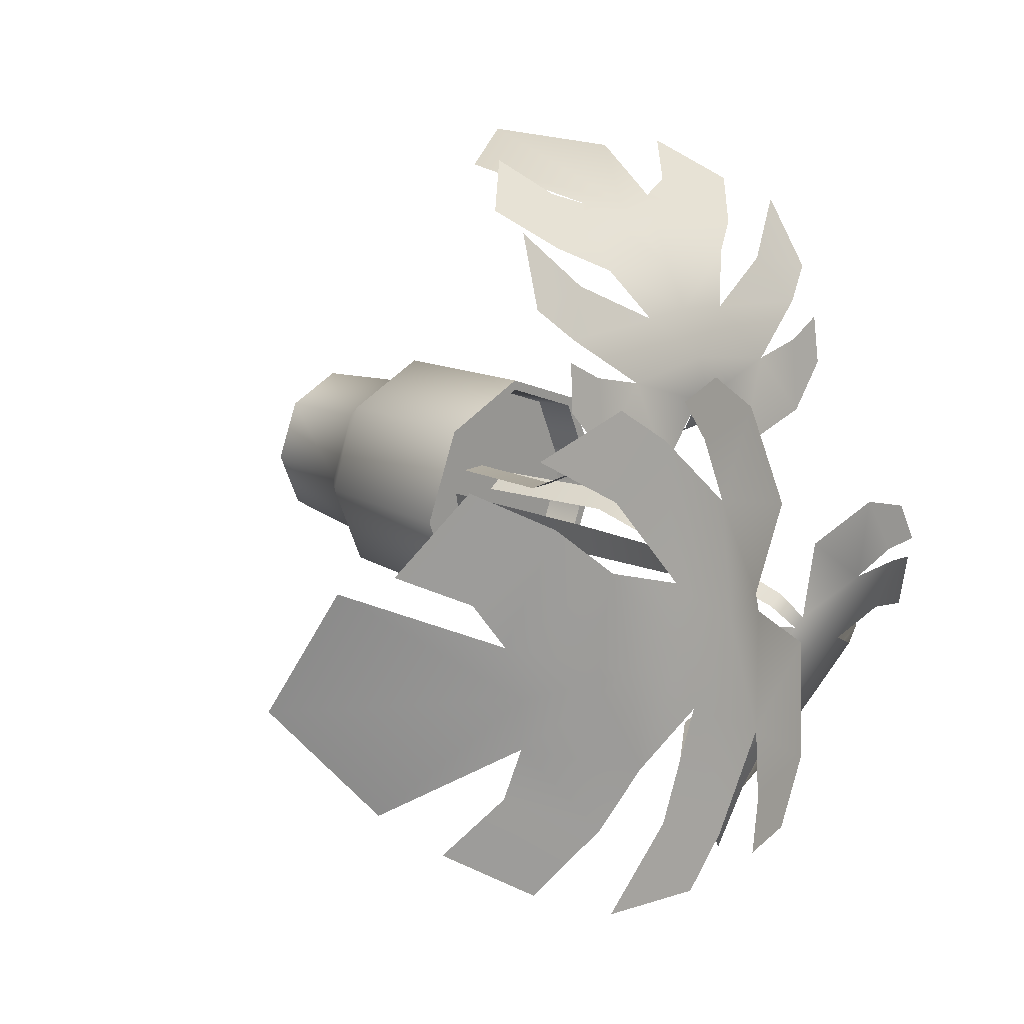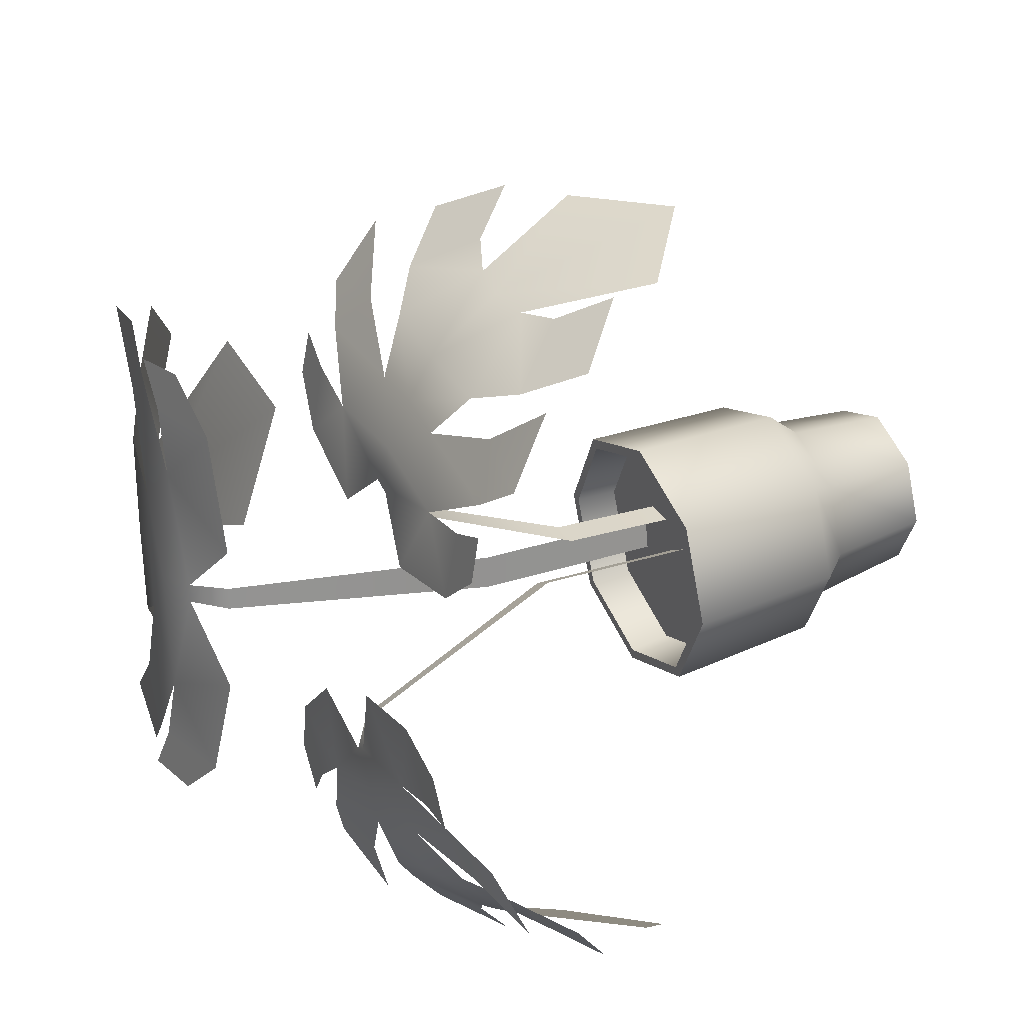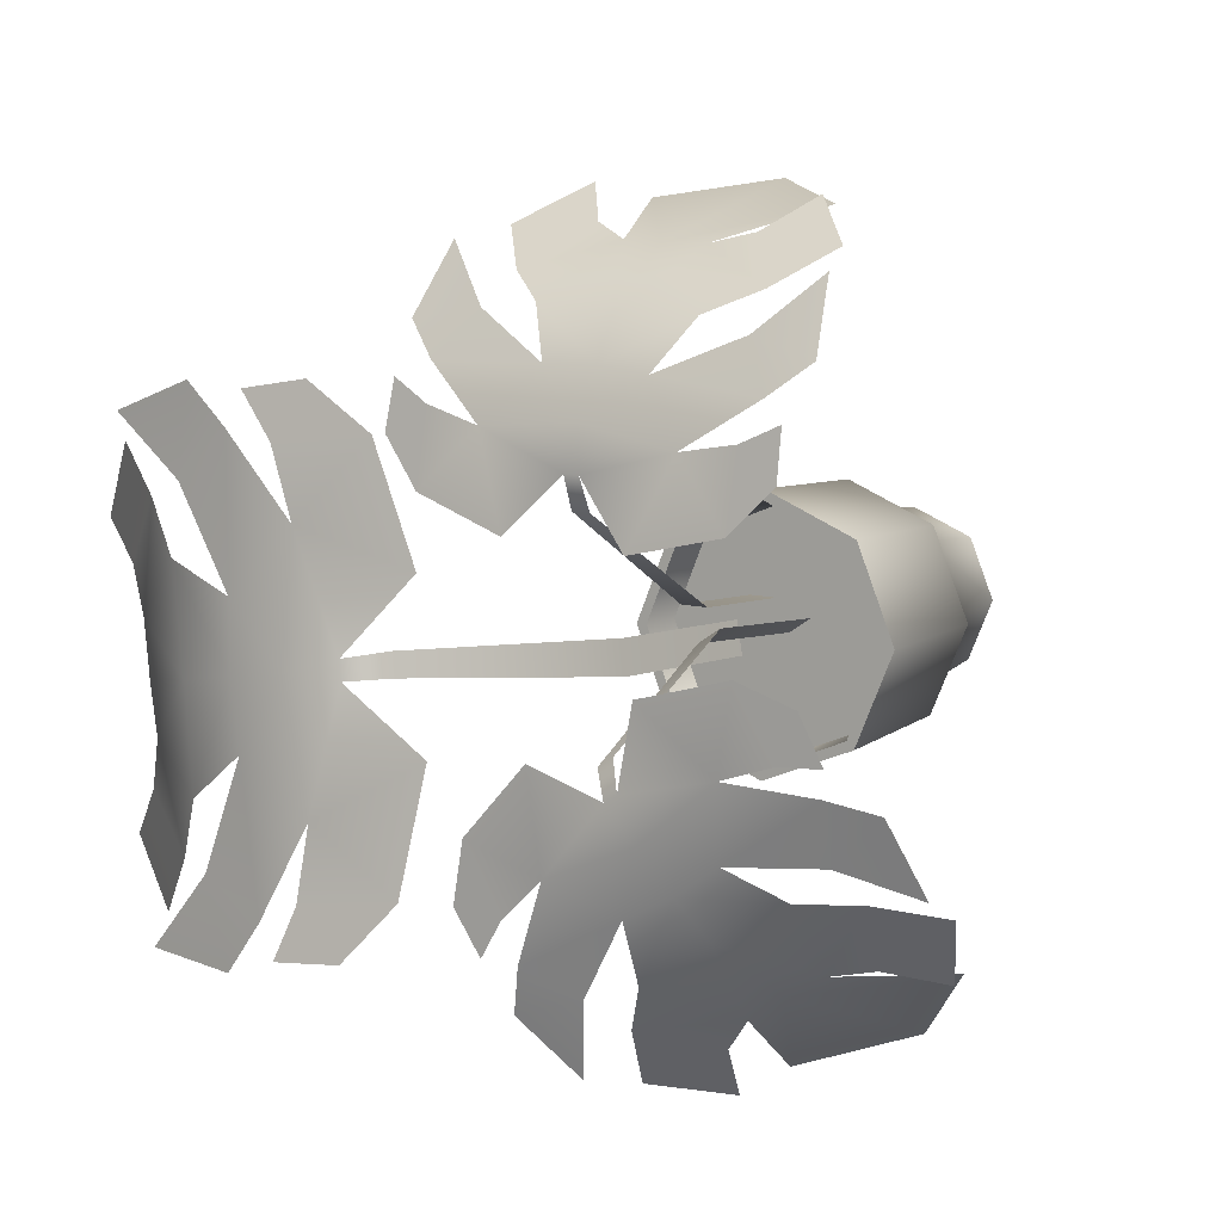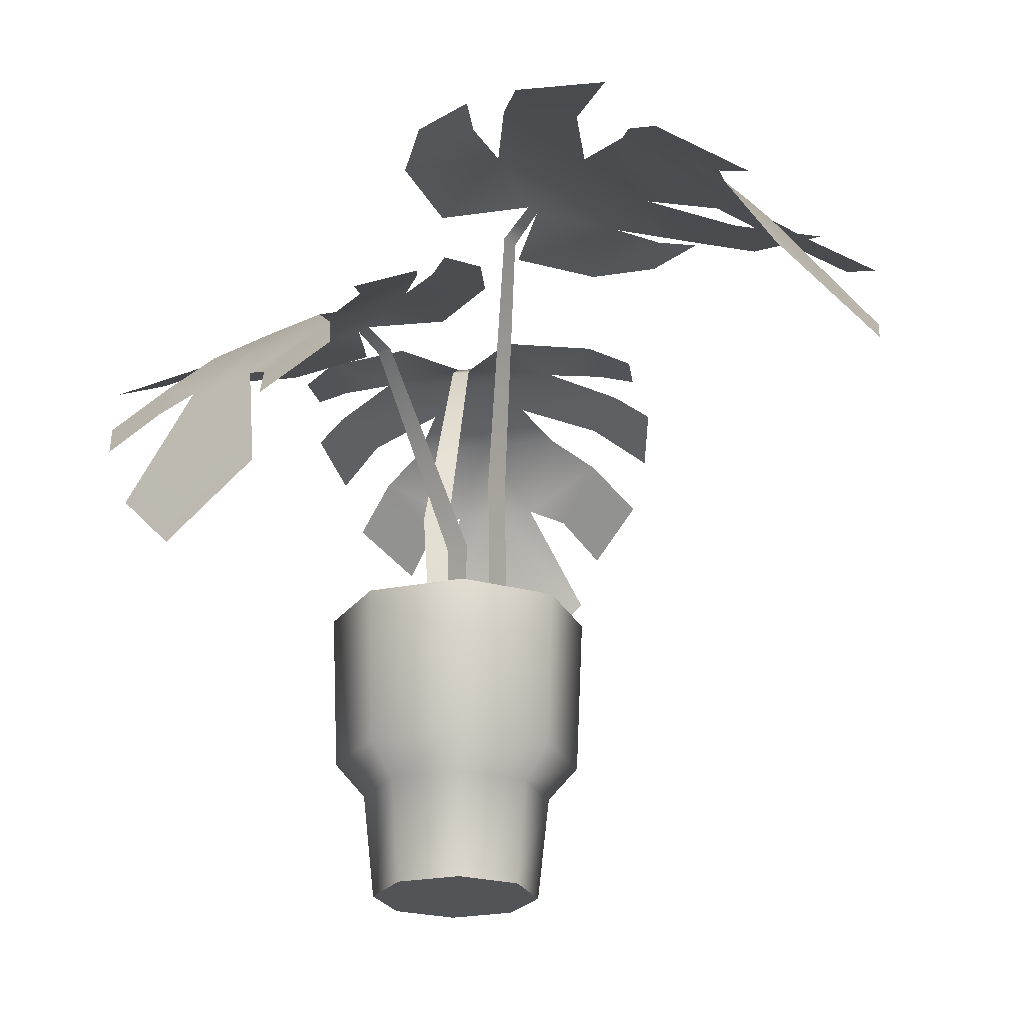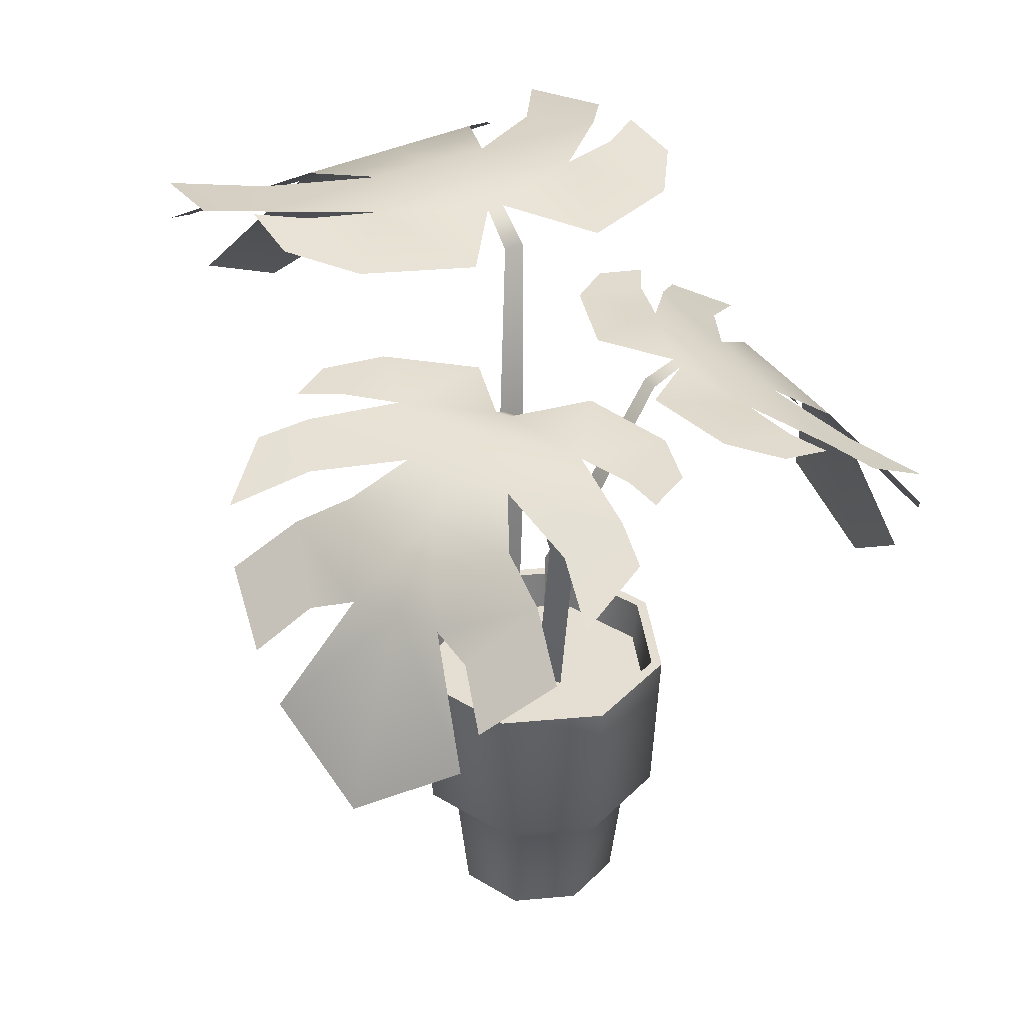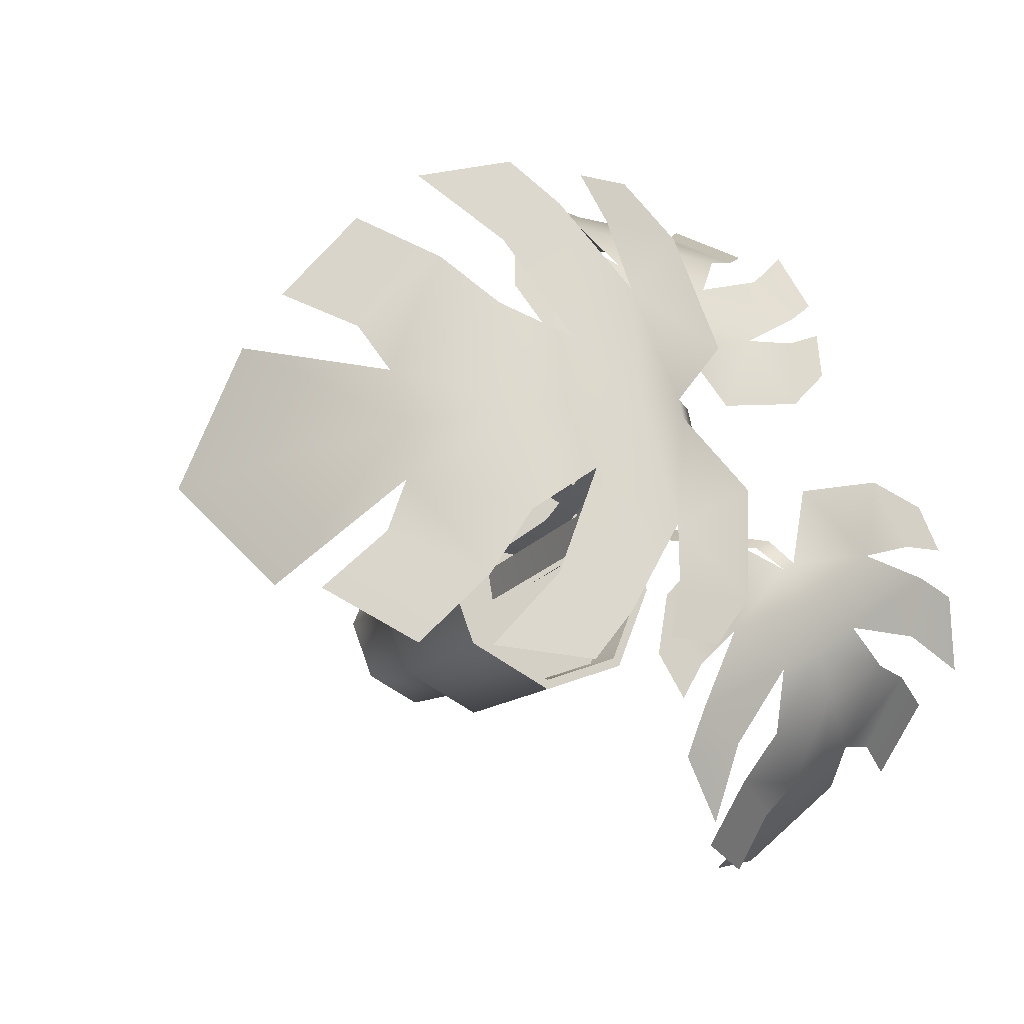
<metadata>
{"format":"obj","ext":"obj","renderer":"f3d","projection":"perspective","resolution":1024,"background":"white","views":[{"elev":18.4,"azim":134.0,"up":"+Z"},{"elev":34.4,"azim":-118.2,"up":"+Z"},{"elev":9.1,"azim":-147.4,"up":"+Z"},{"elev":-23.1,"azim":41.9,"up":"+Y"},{"elev":36.9,"azim":-119.3,"up":"+Y"},{"elev":-18.2,"azim":148.9,"up":"+Z"}]}
</metadata>
<code>
o Houseplant_1_Cylinder.024
v -0 0.129 -0.1152
v -0 0.2749 -0.1215
v 0.08149 0.129 -0.08149
v 0.08594 0.2749 -0.08594
v 0.1152 0.129 0
v 0.1215 0.2749 0
v 0.08149 0.129 0.08149
v 0.08594 0.2749 0.08594
v -0 0.129 0.1152
v -0 0.2749 0.1215
v -0.08149 0.129 0.08149
v -0.08594 0.2749 0.08594
v -0.1152 0.129 -0
v -0.1215 0.2749 -0
v -0.08149 0.129 -0.08149
v -0.08594 0.2749 -0.08594
v -0 0.09779 -0.08801
v 0.06223 0.09779 -0.06223
v 0.08801 0.09779 0
v 0.06223 0.09779 0.06223
v -0 0.09779 0.08801
v -0.06223 0.09779 0.06223
v -0.08801 0.09779 -0
v -0.06223 0.09779 -0.06223
v -0 0.001502 -0.07737
v 0.05471 0.001502 -0.05471
v 0.07737 0.001502 0
v 0.05471 0.001502 0.05471
v -0 0.001502 0.07737
v -0.05471 0.001502 0.05471
v -0.07737 0.001502 -0
v -0.05471 0.001502 -0.05471
v 0.07917 0.2749 -0.07917
v -0 0.2749 -0.112
v 0.112 0.2749 0
v 0.07917 0.2749 0.07917
v -0 0.2749 0.112
v -0.07917 0.2749 0.07917
v -0.112 0.2749 -0
v -0.07917 0.2749 -0.07917
v 0.0762 0.2366 -0.0762
v -0 0.2366 -0.1078
v 0.1078 0.2366 0
v 0.0762 0.2366 0.0762
v -0 0.2366 0.1078
v -0.0762 0.2366 0.0762
v -0.1078 0.2366 -0
v -0.0762 0.2366 -0.0762
v 0.00329 0.5956 -0.1375
v 0.01696 0.5958 -0.05132
v 0.04 0.5948 -0.1734
v 0.07516 0.5945 -0.1153
v 0.05937 0.5943 -0.2064
v 0.08458 0.594 -0.1696
v -0.05943 0.5829 -0.1618
v -0.1234 0.5083 -0.2467
v 0.03159 0.5858 -0.2101
v -0.01668 0.5691 -0.2326
v 0.04258 0.5745 -0.2527
v -0.00338 0.5498 -0.3021
v -0.06279 0.5652 -0.2167
v -0.09981 0.4967 -0.276
v -0.04192 0.542 -0.2591
v -0.0909 0.4635 -0.3228
v -0.02909 0.5054 -0.3126
v -0.1054 0.4102 -0.3118
v -0.1481 0.5986 -0.04475
v -0.07745 0.5977 0.006557
v -0.07819 0.5971 -0.1019
v -0.05219 0.5968 -0.07226
v -0.1967 0.5995 -0.02832
v -0.1609 0.5992 0.0294
v -0.2349 0.6001 -0.02601
v -0.2136 0.6 0.01313
v -0.1414 0.5826 -0.1111
v -0.1022 0.5815 -0.1394
v -0.1888 0.5055 -0.2035
v -0.1563 0.5113 -0.2226
v -0.2254 0.5848 -0.05132
v -0.2238 0.5683 -0.1046
v -0.2683 0.5734 -0.06056
v -0.2918 0.5487 -0.1238
v -0.1255 0.5653 -0.1746
v -0.1892 0.5617 -0.1364
v -0.2245 0.4933 -0.1968
v -0.2355 0.5367 -0.1361
v -0.2693 0.4586 -0.2094
v -0.2879 0.4984 -0.1481
v -0.2499 0.4041 -0.2163
v -0.1903 0.3481 -0.2871
v -0.03591 0.5796 -0.05059
v -0.0638 0.5971 -0.06473
v -0.04966 0.5799 -0.04157
v -0.02538 0.3858 0.0241
v -0.004498 0.3854 0.01013
v -0.002935 0.1411 -0.009943
v -0.02381 0.1415 0.004021
v 0.1652 0.6795 0.1251
v 0.06351 0.6651 0.09567
v 0.1868 0.6759 0.1839
v 0.1057 0.6603 0.1926
v 0.2137 0.6759 0.2222
v 0.1609 0.6653 0.231
v 0.2253 0.6807 0.06685
v 0.366 0.6164 0.03049
v 0.2333 0.672 0.1924
v 0.2853 0.6651 0.1487
v 0.2771 0.6621 0.225
v 0.3593 0.6489 0.1967
v 0.2911 0.6678 0.08916
v 0.3891 0.6017 0.07004
v 0.3326 0.6416 0.131
v 0.4433 0.5665 0.09964
v 0.3929 0.6025 0.168
v 0.4495 0.5041 0.07106
v 0.1366 0.7016 -0.08918
v 0.04571 0.6788 -0.03796
v 0.1656 0.6933 0.01713
v 0.1203 0.6835 0.03043
v 0.1422 0.7105 -0.1511
v 0.06117 0.6948 -0.1415
v 0.1583 0.7189 -0.1943
v 0.1047 0.7089 -0.191
v 0.2098 0.6903 -0.04969
v 0.2219 0.6848 0.007934
v 0.3511 0.6206 -0.06434
v 0.355 0.6234 -0.01789
v 0.1847 0.7021 -0.1728
v 0.2461 0.6894 -0.1457
v 0.2184 0.6985 -0.2168
v 0.3048 0.6826 -0.2132
v 0.2755 0.6751 -0.001684
v 0.2654 0.6787 -0.09195
v 0.3638 0.6124 -0.1086
v 0.2932 0.6583 -0.1464
v 0.407 0.5819 -0.156
v 0.3402 0.6249 -0.203
v 0.4167 0.5135 -0.1382
v 0.4772 0.4439 -0.04343
v 0.09206 0.6565 0.03494
v 0.1176 0.6852 0.01379
v 0.08882 0.6585 0.01517
v 0.04579 0.4118 -0.01735
v 0.05101 0.4089 0.0128
v 0.04301 0.1115 -0.00151
v 0.03779 0.1144 -0.03166
v -0.07223 0.5297 0.1783
v -0.03429 0.5411 0.1005
v -0.1229 0.5284 0.1868
v -0.1186 0.5383 0.1197
v -0.1576 0.5261 0.2026
v -0.1573 0.5326 0.1585
v -0.03474 0.5082 0.2313
v -0.03188 0.4184 0.3251
v -0.137 0.5145 0.22
v -0.1105 0.4906 0.2629
v -0.1705 0.4996 0.2467
v -0.1613 0.465 0.309
v -0.06358 0.484 0.2752
v -0.06812 0.4059 0.334
v -0.1053 0.4583 0.2946
v -0.1027 0.3686 0.362
v -0.1469 0.4174 0.3253
v -0.0854 0.3157 0.3532
v 0.1051 0.5282 0.1883
v 0.07629 0.5402 0.1067
v 0.01504 0.5272 0.1953
v 0.01059 0.5329 0.1565
v 0.1544 0.5261 0.2023
v 0.1579 0.536 0.1352
v 0.1871 0.5232 0.222
v 0.1919 0.5297 0.1781
v 0.0615 0.5055 0.2361
v 0.01317 0.5051 0.2369
v 0.04652 0.4141 0.3263
v 0.008991 0.4208 0.3245
v 0.1646 0.5062 0.235
v 0.1327 0.4839 0.275
v 0.1944 0.4895 0.2649
v 0.1772 0.4556 0.3258
v 0.01198 0.4827 0.2762
v 0.08595 0.4773 0.2803
v 0.07939 0.3992 0.339
v 0.1238 0.4479 0.3024
v 0.1084 0.359 0.3692
v 0.1593 0.4035 0.3358
v 0.08763 0.3063 0.3558
v -0.002551 0.2487 0.3715
v 0.009281 0.52 0.1272
v 0.02442 0.5328 0.1569
v 0.02573 0.5199 0.1276
v 0.03997 0.3379 0.03134
v 0.01486 0.338 0.03091
v 0.00061 0.09331 0.01945
v 0.02573 0.09325 0.01988
f 1 2 4 3
f 3 4 6 5
f 5 6 8 7
f 7 8 10 9
f 9 10 12 11
f 11 12 14 13
f 14 12 38 39
f 13 14 16 15
f 15 16 2 1
f 3 5 19 18
f 21 22 30 29
f 9 11 22 21
f 15 1 17 24
f 1 3 18 17
f 5 7 20 19
f 11 13 23 22
f 7 9 21 20
f 13 15 24 23
f 25 26 27 28 29 30 31 32
f 19 20 28 27
f 17 18 26 25
f 24 17 25 32
f 22 23 31 30
f 20 21 29 28
f 18 19 27 26
f 23 24 32 31
f 39 38 46 47
f 10 8 36 37
f 16 14 39 40
f 6 4 33 35
f 12 10 37 38
f 2 16 40 34
f 4 2 34 33
f 8 6 35 36
f 37 36 44 45
f 35 33 41 43
f 40 39 47 48
f 38 37 45 46
f 36 35 43 44
f 33 34 42 41
f 34 40 48 42
f 41 42 48 47 46 45 44 43
f 49 69 70 50
f 49 50 52 51
f 51 52 54 53
f 69 49 55 76
f 83 61 56 78
f 55 49 57 58
f 58 57 59 60
f 76 55 61 83
f 56 61 63 62
f 62 63 65 64
f 78 56 66 90
f 67 68 92 69
f 67 71 72 68
f 71 73 74 72
f 69 76 75 67
f 83 78 77 84
f 75 80 79 67
f 80 82 81 79
f 76 83 84 75
f 77 85 86 84
f 85 87 88 86
f 78 90 89 77
f 70 92 93 91
f 69 92 70
f 93 94 95 91
f 94 97 96 95
f 98 118 119 99
f 98 99 101 100
f 100 101 103 102
f 118 98 104 125
f 132 110 105 127
f 104 98 106 107
f 107 106 108 109
f 125 104 110 132
f 105 110 112 111
f 111 112 114 113
f 127 105 115 139
f 116 117 141 118
f 116 120 121 117
f 120 122 123 121
f 118 125 124 116
f 132 127 126 133
f 124 129 128 116
f 129 131 130 128
f 125 132 133 124
f 126 134 135 133
f 134 136 137 135
f 127 139 138 126
f 119 141 142 140
f 118 141 119
f 142 143 144 140
f 143 146 145 144
f 147 167 168 148
f 147 148 150 149
f 149 150 152 151
f 167 147 153 174
f 181 159 154 176
f 153 147 155 156
f 156 155 157 158
f 174 153 159 181
f 154 159 161 160
f 160 161 163 162
f 176 154 164 188
f 165 166 190 167
f 165 169 170 166
f 169 171 172 170
f 167 174 173 165
f 181 176 175 182
f 173 178 177 165
f 178 180 179 177
f 174 181 182 173
f 175 183 184 182
f 183 185 186 184
f 176 188 187 175
f 168 190 191 189
f 167 190 168
f 191 192 193 189
f 192 195 194 193

</code>
